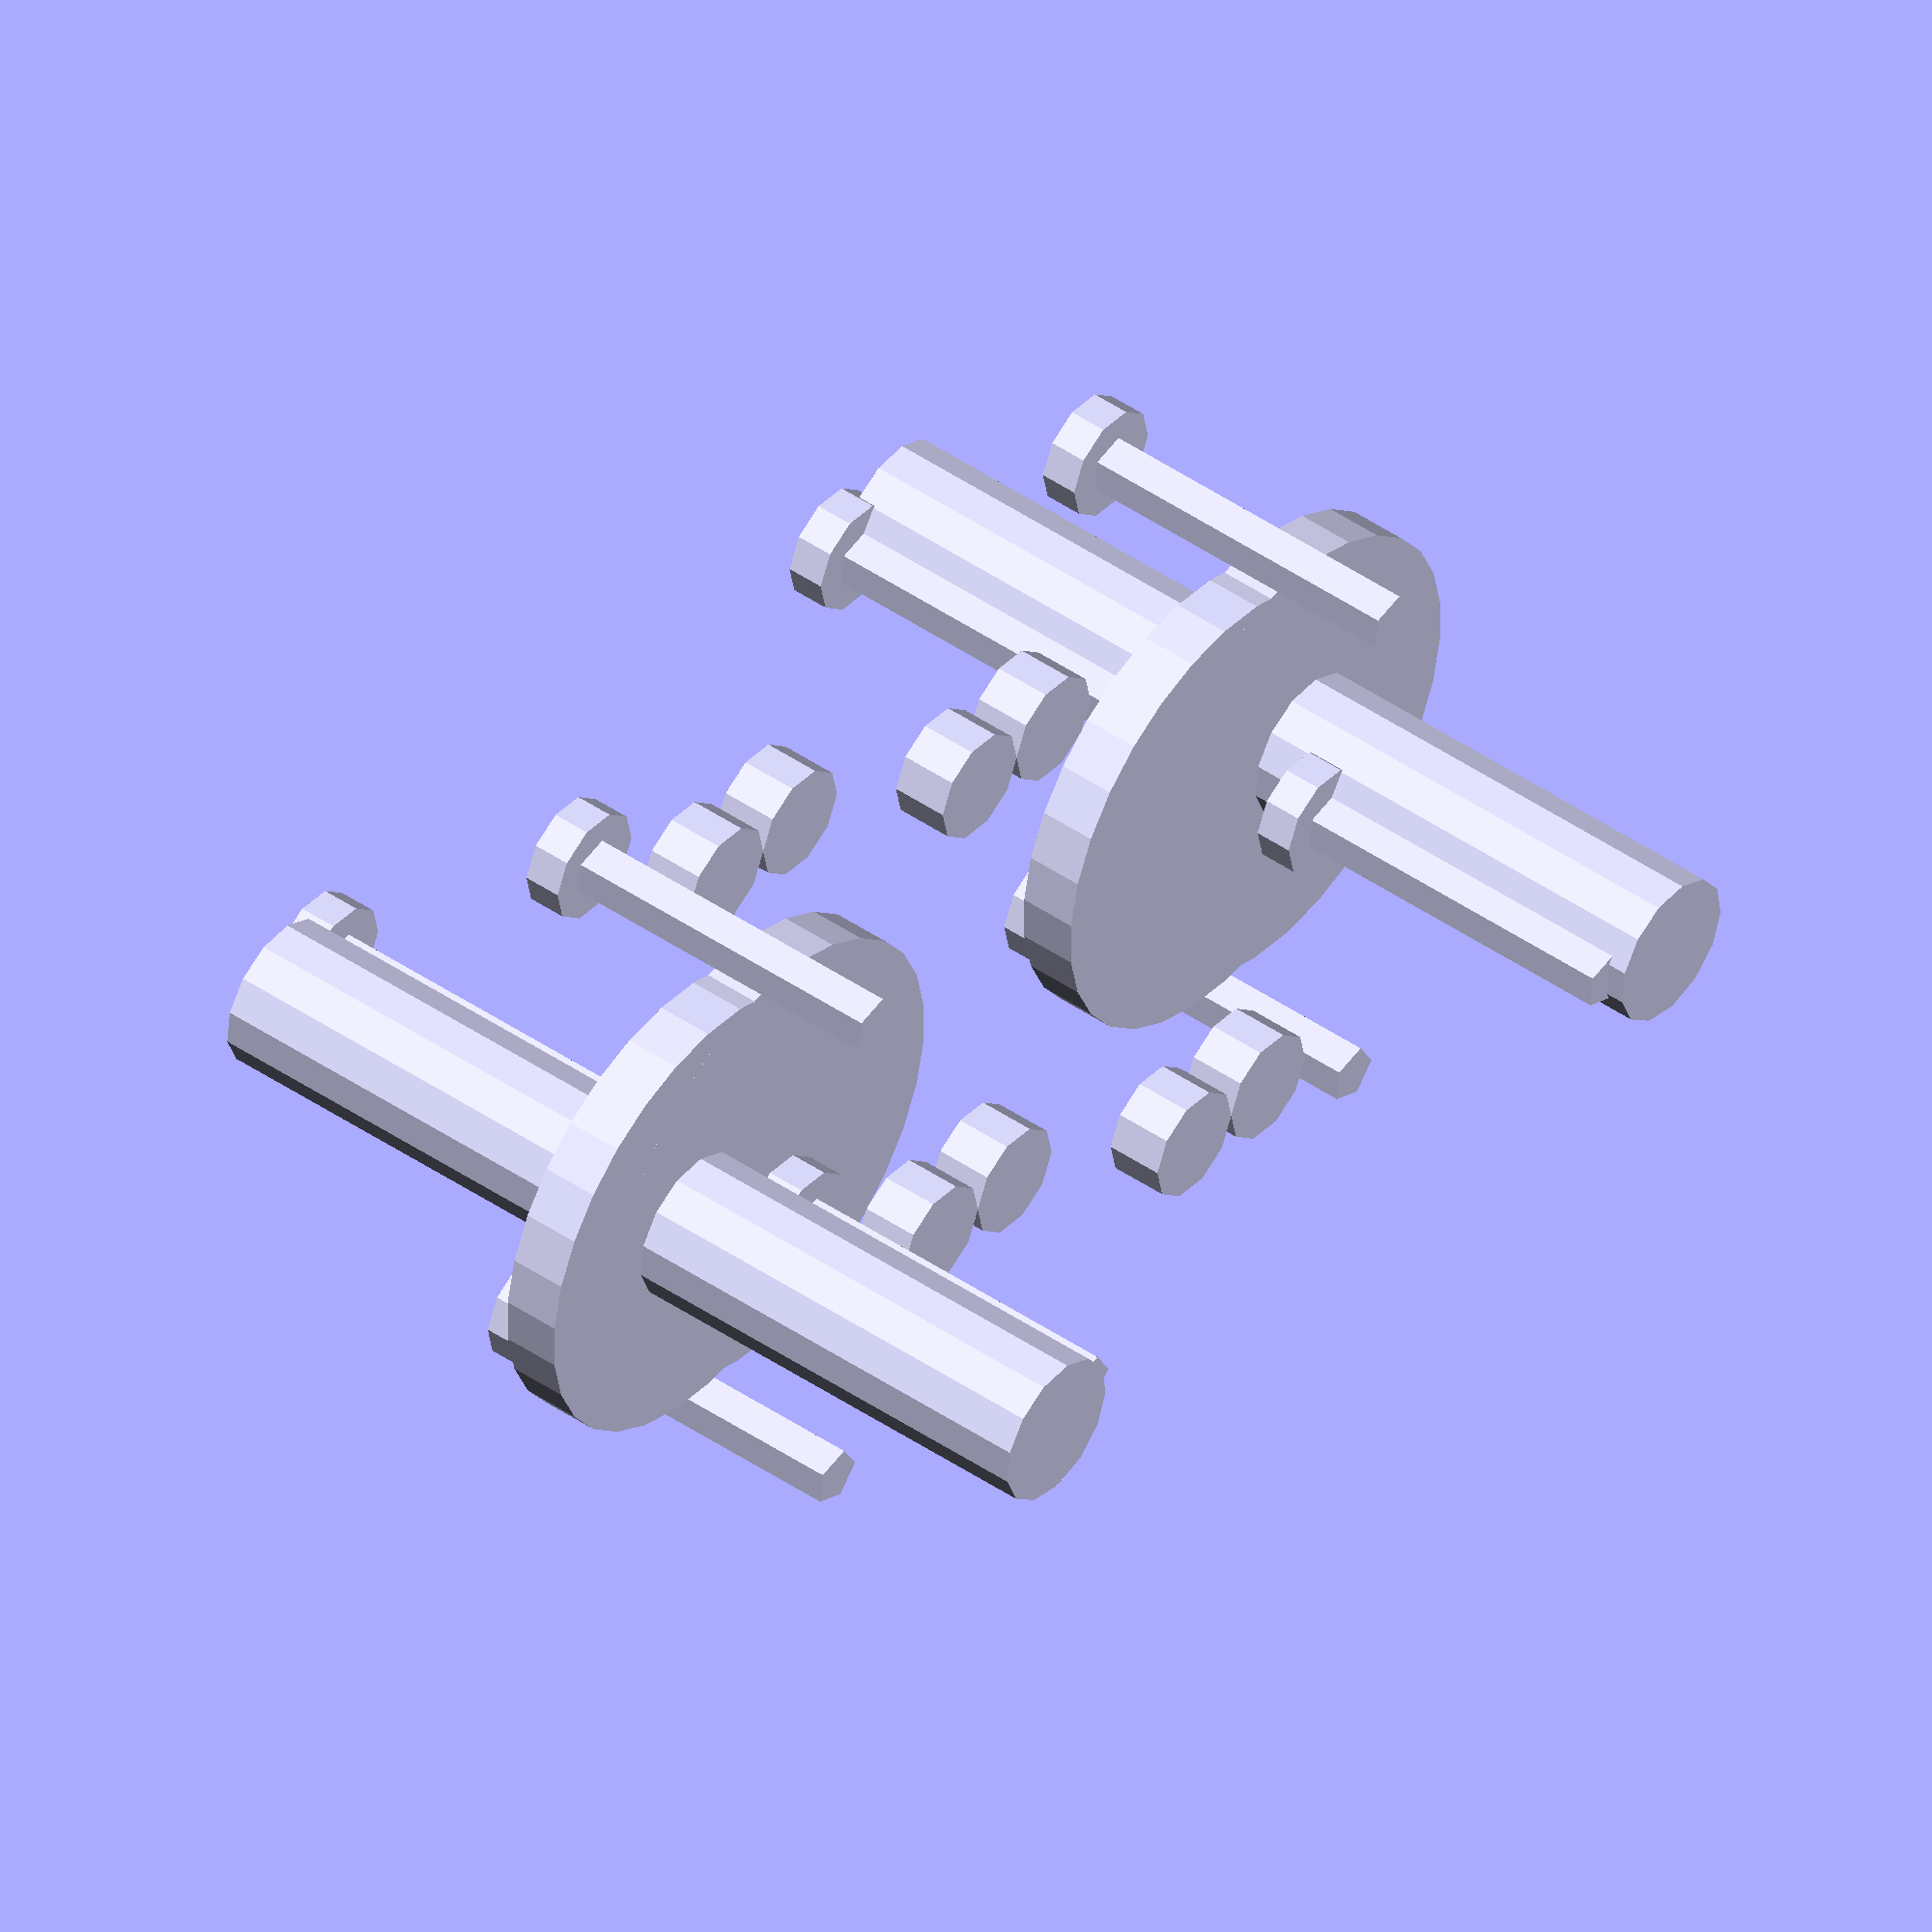
<openscad>

// Parameters
shaft_diameter = 8; // Reduced diameter for better proportion
shaft_length = 50; // Increased length to match original model
flange_diameter = 25;
flange_thickness = 3; // Reduced thickness for better definition
spacer_diameter = 20;
spacer_thickness = 2; // Adjusted for better separation
bolt_diameter = 3;
bolt_length = 18; // Extended bolts for better visibility
nut_diameter = 6;
nut_thickness = 3;
hole_spacing = 15;
num_bolts = 4;

// Function to create a shaft
module shaft(length) {
    cylinder(h=length, d=shaft_diameter, center=true);
}

// Function to create a flange plate
module flange_plate() {
    difference() {
        cylinder(h=flange_thickness, d=flange_diameter, center=true);
        for (i = [0:num_bolts-1]) {
            angle = i * 360 / num_bolts;
            translate([hole_spacing * cos(angle), hole_spacing * sin(angle), 0])
                cylinder(h=flange_thickness+2, d=bolt_diameter, center=true);
        }
    }
}

// Function to create a spacer ring
module spacer_ring() {
    difference() {
        cylinder(h=spacer_thickness, d=spacer_diameter, center=true);
        for (i = [0:num_bolts-1]) {
            angle = i * 360 / num_bolts;
            translate([hole_spacing * cos(angle), hole_spacing * sin(angle), 0])
                cylinder(h=spacer_thickness+2, d=bolt_diameter, center=true);
        }
    }
}

// Function to create a bolt with a hexagonal head
module bolt() {
    translate([0, 0, -bolt_length/2])
        cylinder(h=bolt_length, d=bolt_diameter, center=false);
    translate([0, 0, bolt_length/2])
        cylinder(h=2, d1=6, d2=6, center=false); // Hexagonal head
}

// Function to create a nut
module nut() {
    cylinder(h=nut_thickness, d=nut_diameter, center=true);
}

// Assembly
module flexible_coupling() {
    translate([-shaft_length/2, 0, 0]) shaft(shaft_length);
    translate([shaft_length/2, 0, 0]) shaft(shaft_length);
    
    translate([-shaft_length/2 + flange_thickness/2, 0, 0]) flange_plate();
    translate([-shaft_length/2 + flange_thickness + spacer_thickness/2, 0, 0]) spacer_ring();
    translate([-shaft_length/2 + flange_thickness + spacer_thickness + flange_thickness/2, 0, 0]) flange_plate();
    
    translate([shaft_length/2 - flange_thickness/2, 0, 0]) flange_plate();
    translate([shaft_length/2 - flange_thickness - spacer_thickness/2, 0, 0]) spacer_ring();
    translate([shaft_length/2 - flange_thickness - spacer_thickness - flange_thickness/2, 0, 0]) flange_plate();
    
    for (i = [0:num_bolts-1]) {
        angle = i * 360 / num_bolts;
        translate([-shaft_length/2 + flange_thickness + spacer_thickness/2, hole_spacing * cos(angle), hole_spacing * sin(angle)])
            bolt();
        translate([shaft_length/2 - flange_thickness - spacer_thickness/2, hole_spacing * cos(angle), hole_spacing * sin(angle)])
            bolt();
    }
    
    for (i = [0:num_bolts-1]) {
        angle = i * 360 / num_bolts;
        translate([-shaft_length/2 + flange_thickness + spacer_thickness/2 + bolt_length, hole_spacing * cos(angle), hole_spacing * sin(angle)])
            nut();
        translate([shaft_length/2 - flange_thickness - spacer_thickness/2 - bolt_length, hole_spacing * cos(angle), hole_spacing * sin(angle)])
            nut();
    }
}

// Render the model
flexible_coupling();


</openscad>
<views>
elev=134.6 azim=354.0 roll=51.6 proj=o view=solid
</views>
